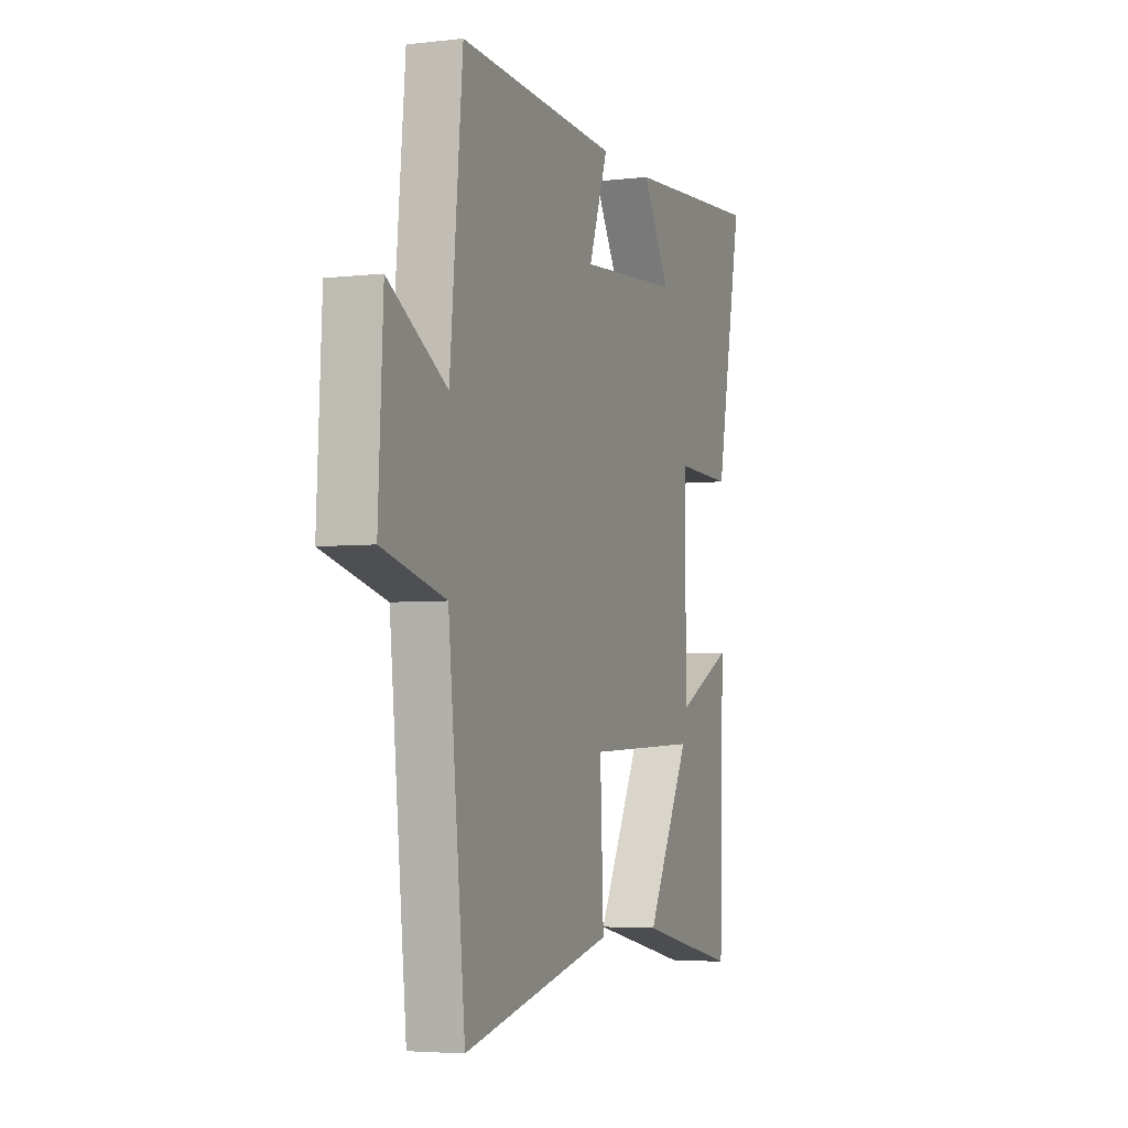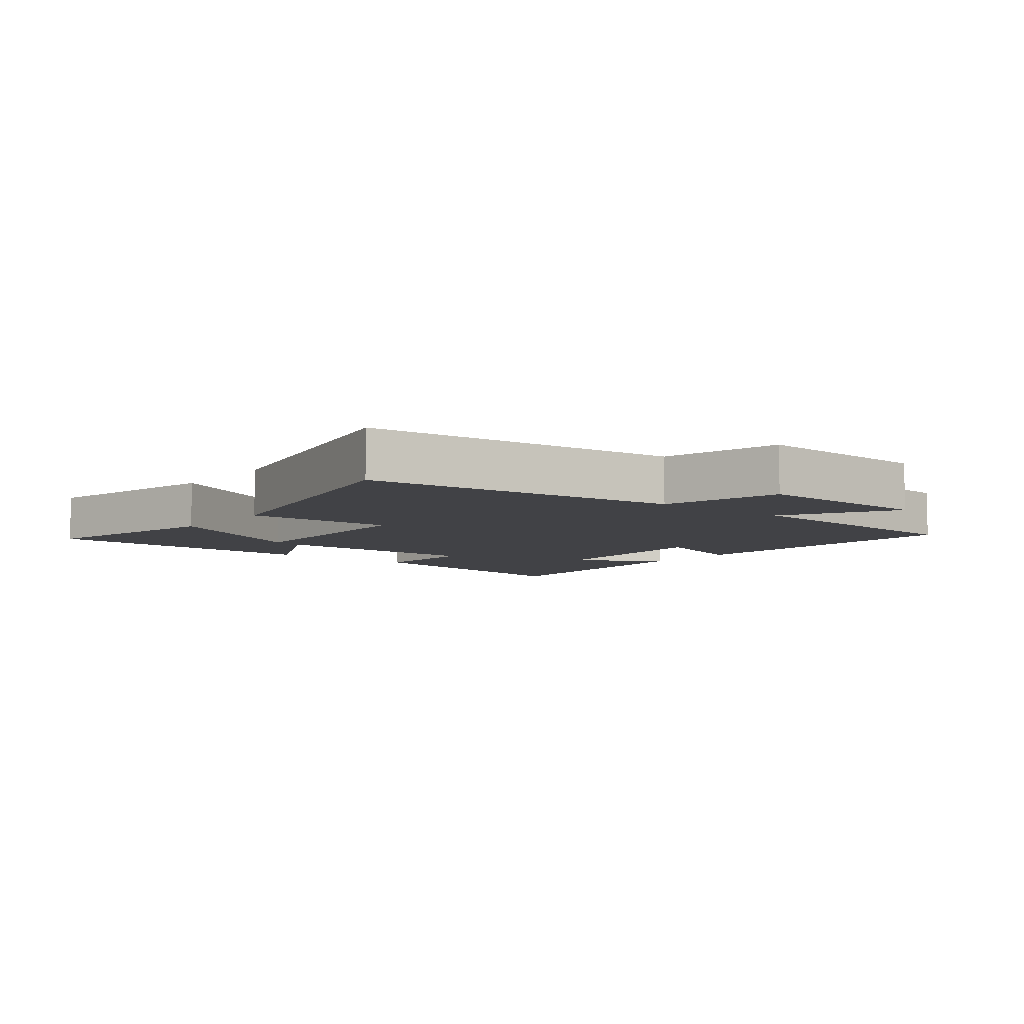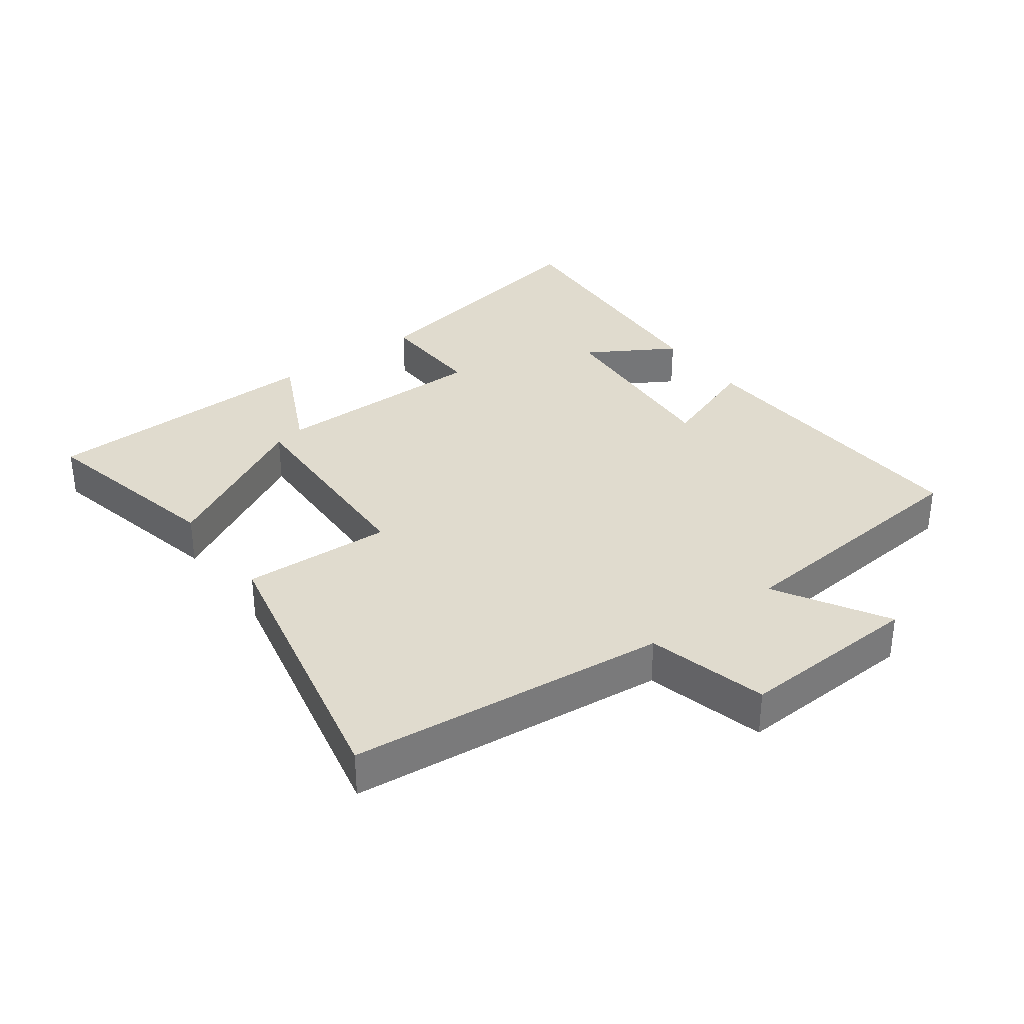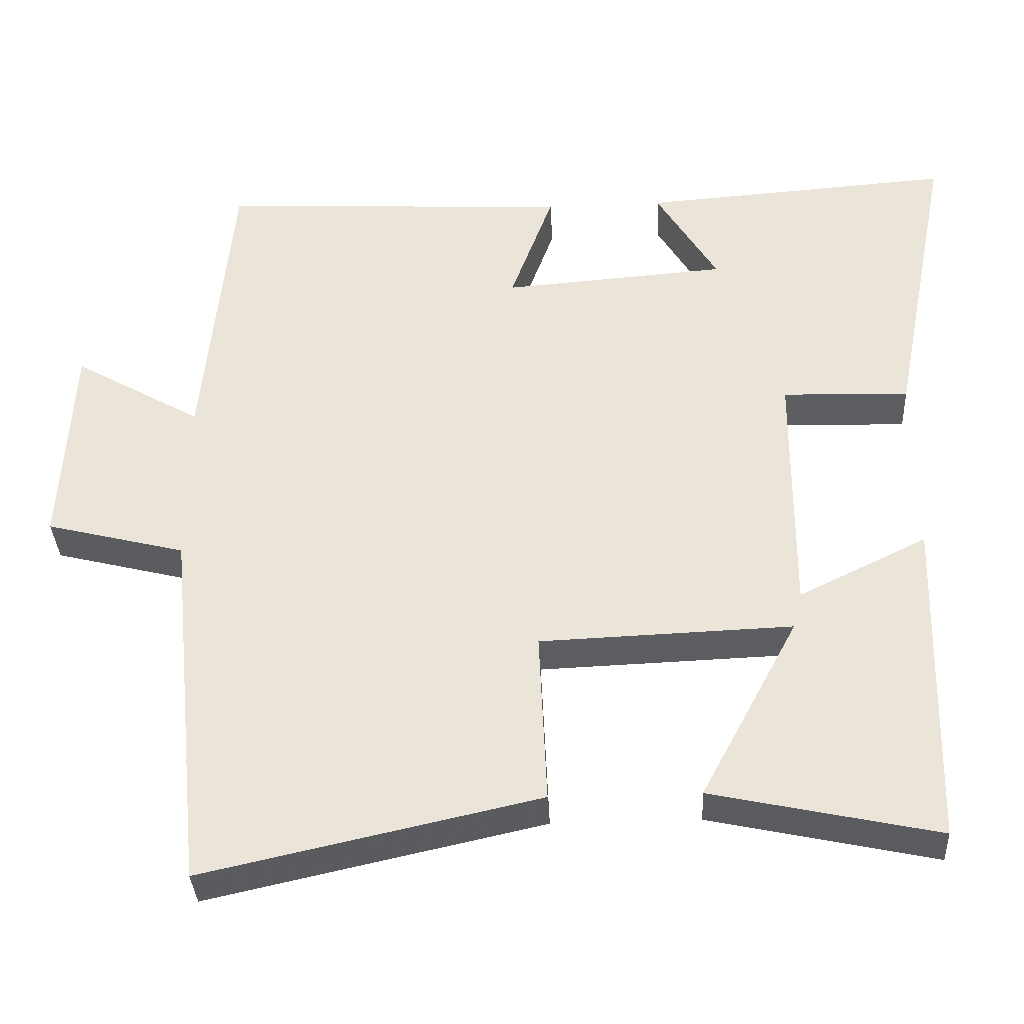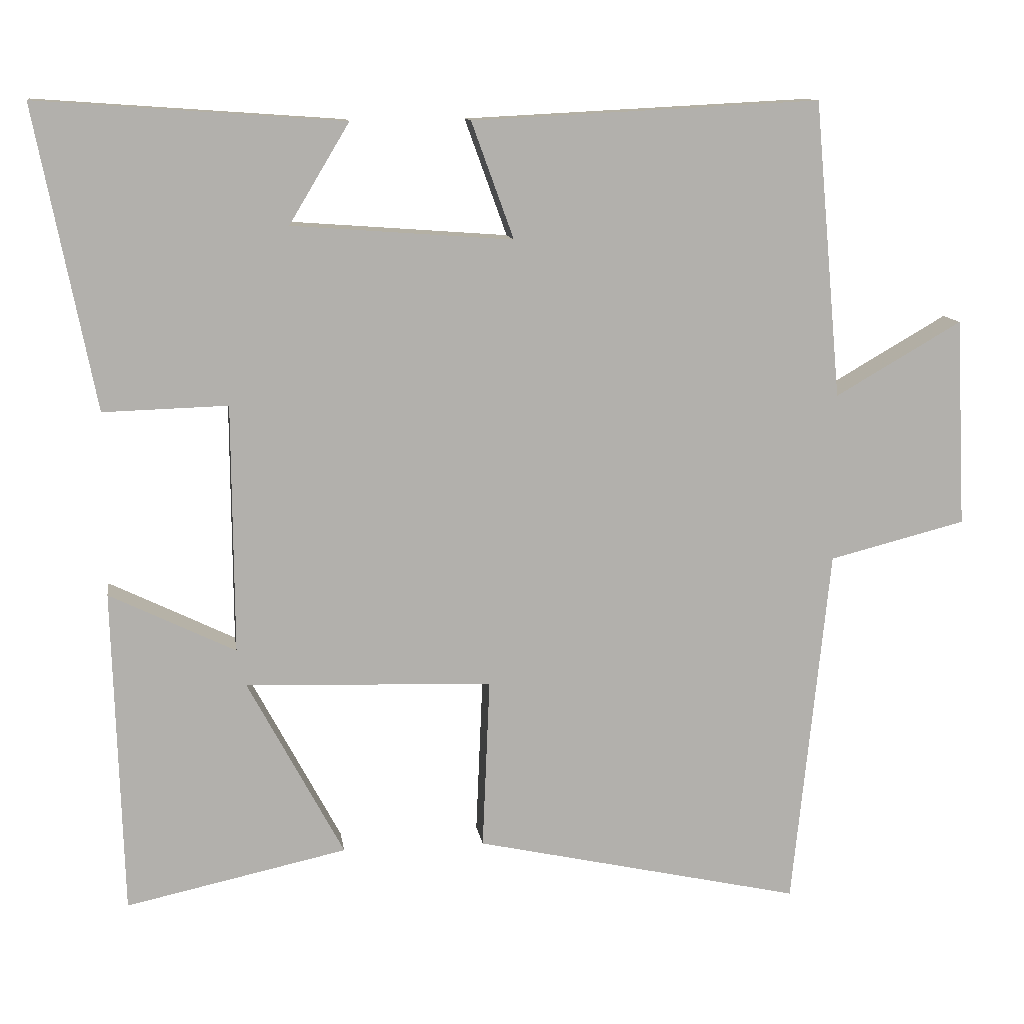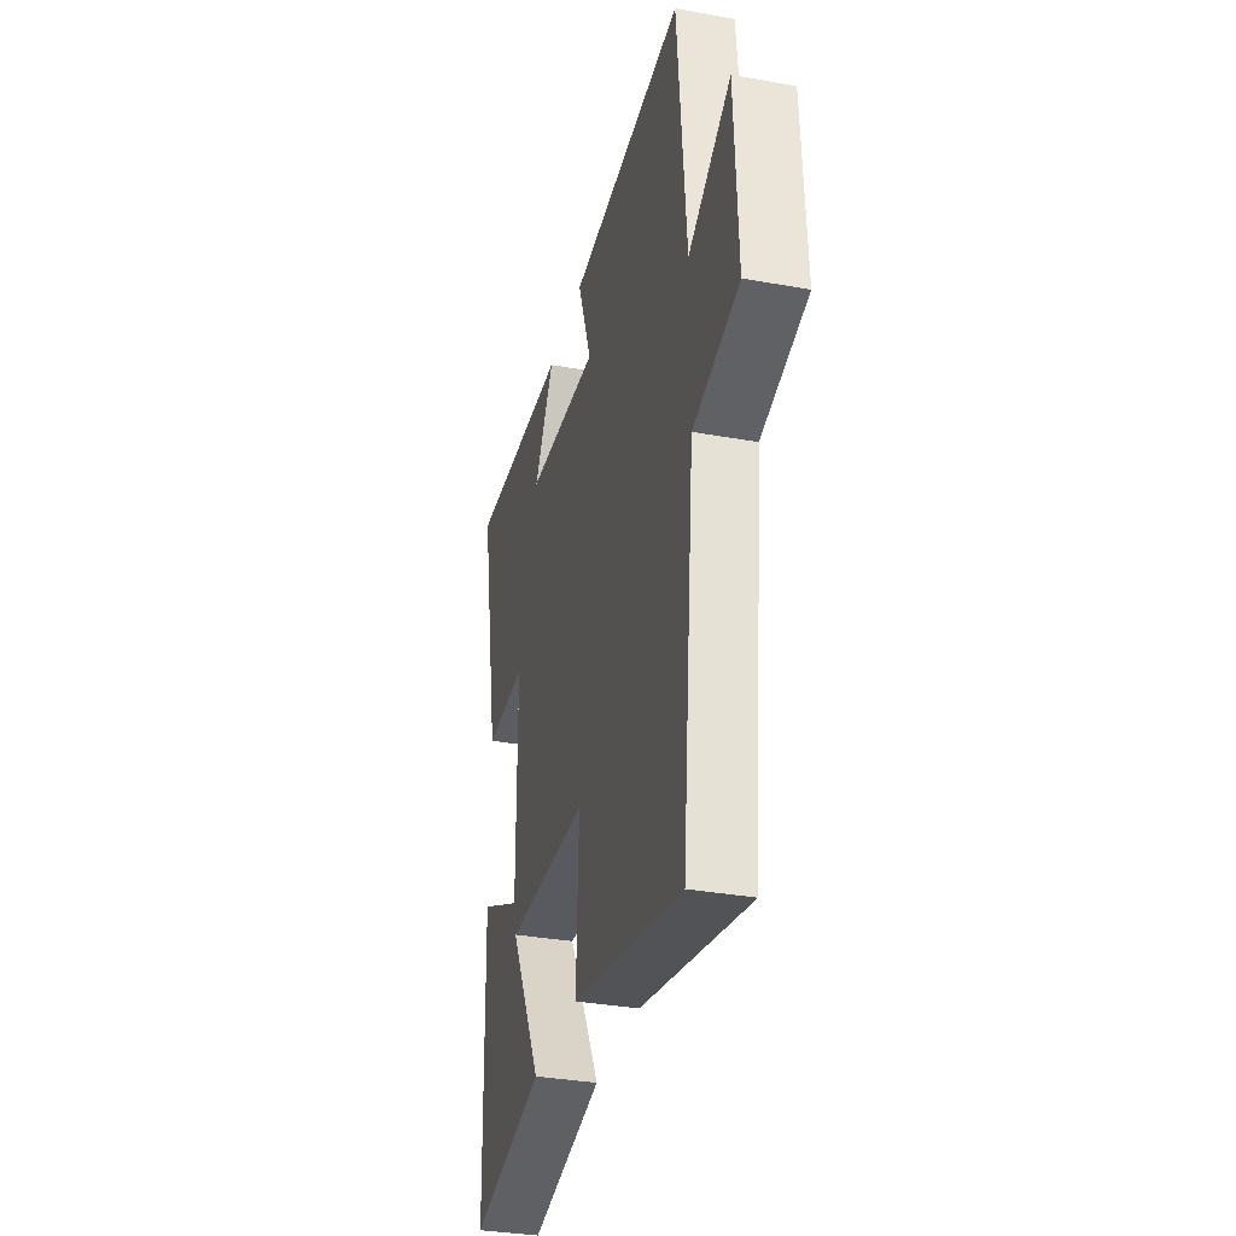
<metadata>
{"format":"obj","ext":"obj","renderer":"f3d","projection":"perspective","resolution":1024,"background":"white","views":[{"elev":-4.3,"azim":-69.3,"up":"+Z"},{"elev":-6.7,"azim":-128.5,"up":"+Y"},{"elev":33.6,"azim":-126.6,"up":"+Y"},{"elev":-35.6,"azim":3.0,"up":"+Z"},{"elev":11.6,"azim":171.8,"up":"+Z"},{"elev":-33.8,"azim":-103.9,"up":"+Z"}]}
</metadata>
<code>
v -0.463 0.07 0.524
v 0.007 0.07 0.5
v -0.05 0.07 0.343
v 0.248 0.07 0.365
v 0.167 0.07 0.5
v 0.58 0.07 0.529
v 0.5 0.07 0.123
v 0.332 0.07 0.128
v 0.33 0.07 -0.208
v 0.5 0.07 -0.125
v 0.487 0.07 -0.565
v 0.188 0.07 -0.5
v 0.318 0.07 -0.257
v -0.016 0.07 -0.269
v -0.006 0.07 -0.5
v -0.45 0.07 -0.598
v -0.5 0.07 -0.107
v -0.685 0.07 -0.06
v -0.671 0.07 0.222
v -0.5 0.07 0.123
v -0.463 0 0.524
v 0.007 0 0.5
v -0.05 0 0.343
v 0.248 0 0.365
v 0.167 0 0.5
v 0.58 0 0.529
v 0.5 0 0.123
v 0.332 0 0.128
v 0.33 0 -0.208
v 0.5 0 -0.125
v 0.487 0 -0.565
v 0.188 0 -0.5
v 0.318 0 -0.257
v -0.016 0 -0.269
v -0.006 0 -0.5
v -0.45 0 -0.598
v -0.5 0 -0.107
v -0.685 0 -0.06
v -0.671 0 0.222
v -0.5 0 0.123
f 17 18 19 20
f 14 15 16 17
f 13 14 17 20
f 10 11 12 13
f 9 10 13
f 8 9 13 20
f 6 7 8
f 4 5 6
f 4 6 8
f 3 4 8 20
f 1 2 3 20
f 40 39 38 37
f 37 36 35 34
f 40 37 34 33
f 33 32 31 30
f 33 30 29
f 40 33 29 28
f 28 27 26
f 26 25 24
f 28 26 24
f 40 28 24 23
f 40 23 22 21
f 1 21 22 2
f 2 22 23 3
f 3 23 24 4
f 4 24 25 5
f 5 25 26 6
f 6 26 27 7
f 7 27 28 8
f 8 28 29 9
f 9 29 30 10
f 10 30 31 11
f 11 31 32 12
f 12 32 33 13
f 13 33 34 14
f 14 34 35 15
f 15 35 36 16
f 16 36 37 17
f 17 37 38 18
f 18 38 39 19
f 19 39 40 20
f 20 40 21 1

</code>
